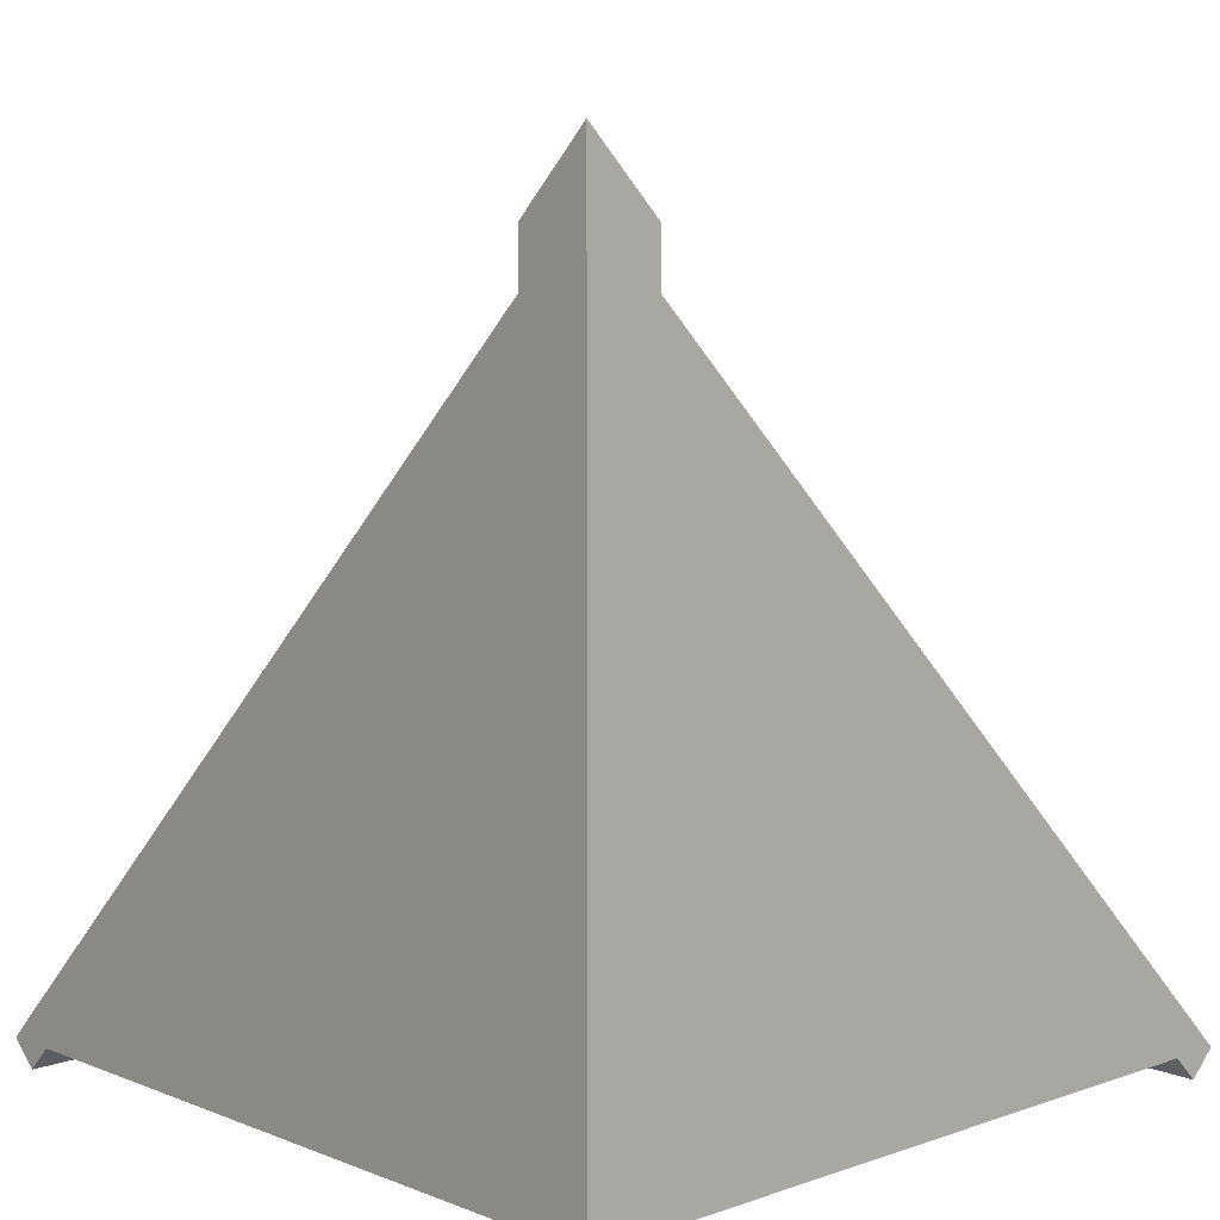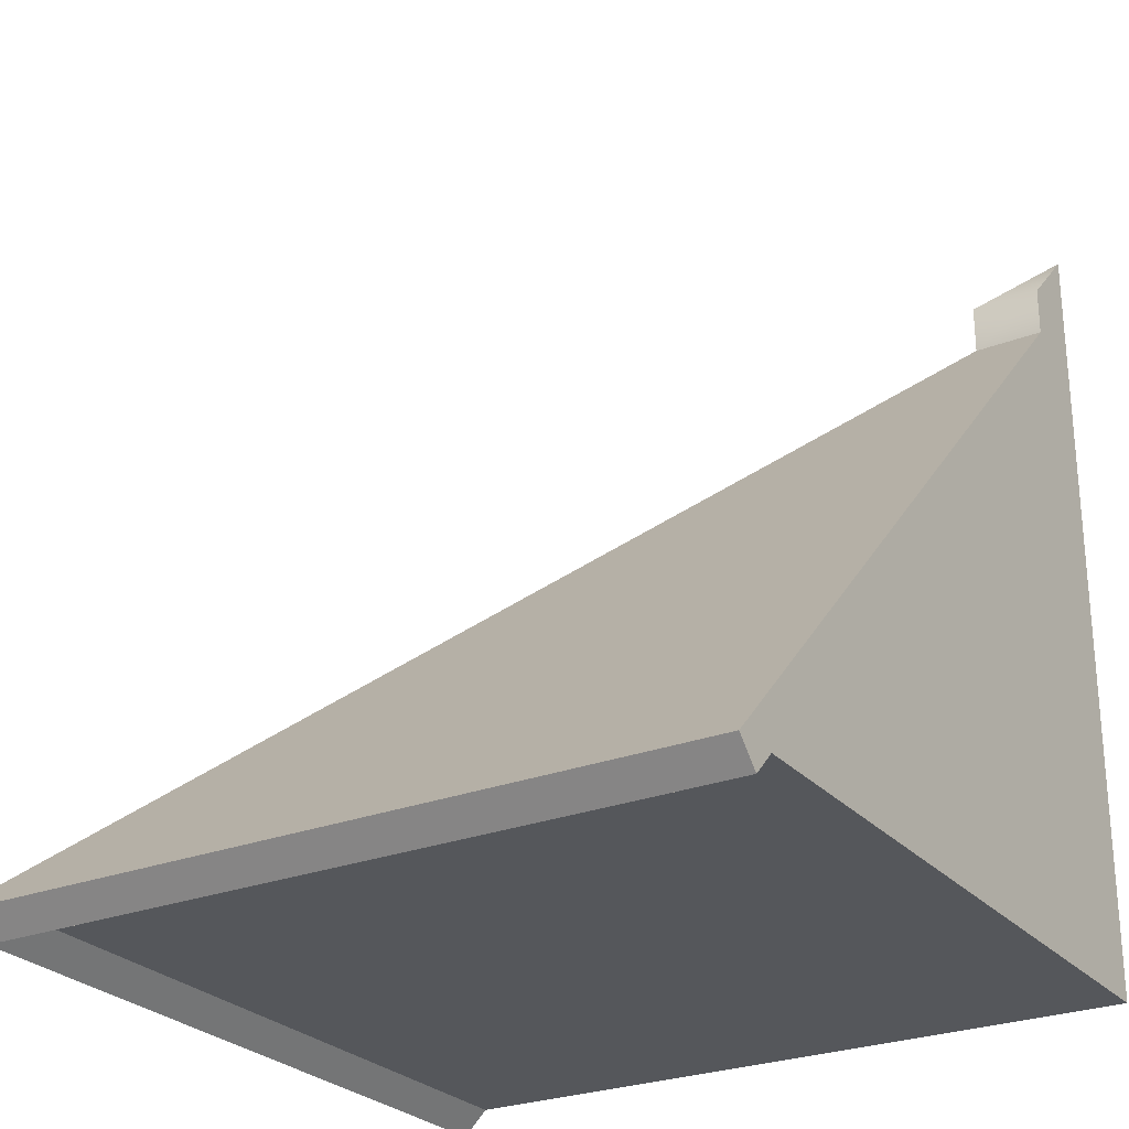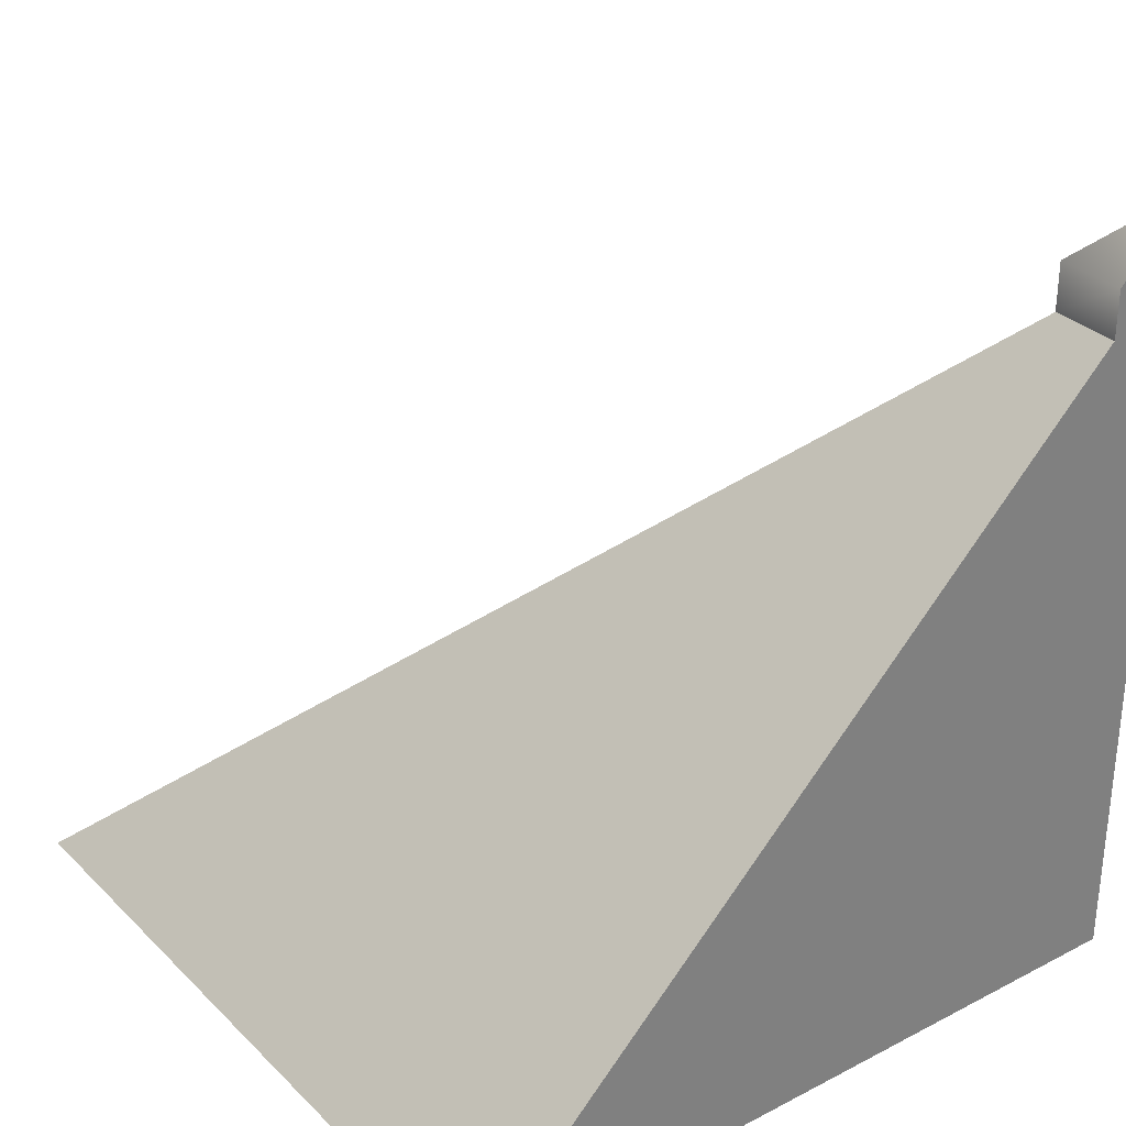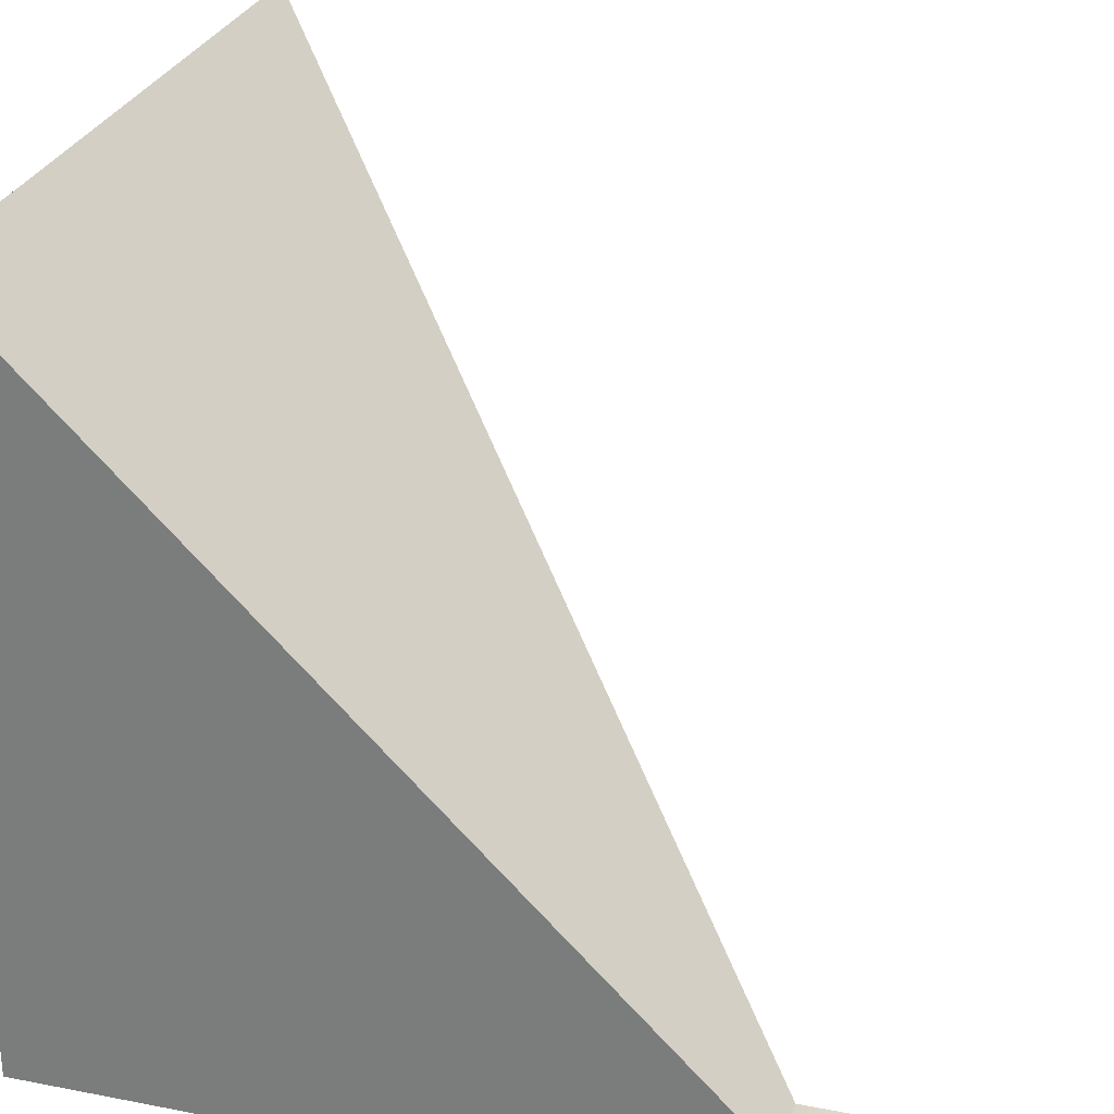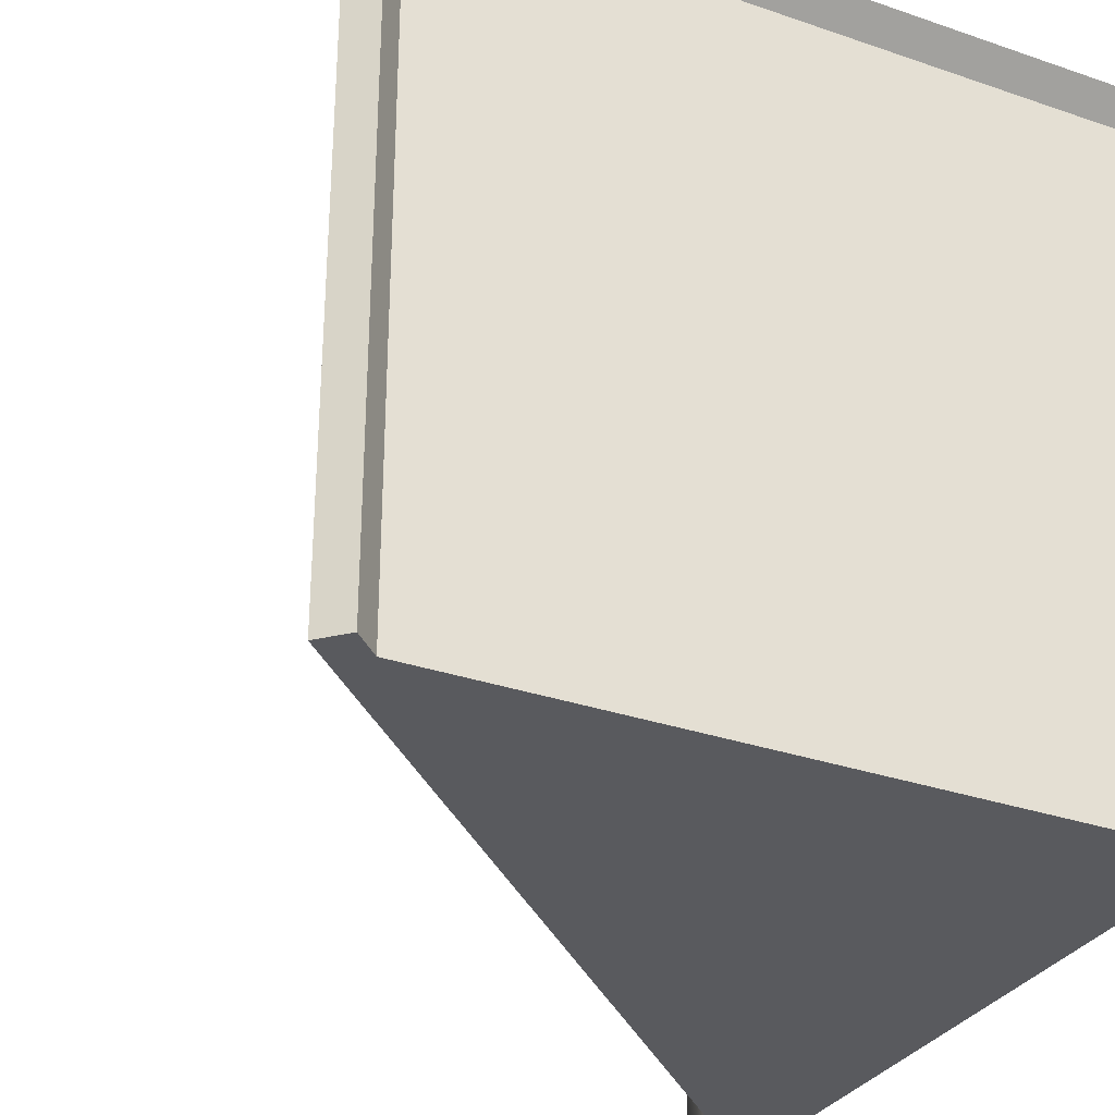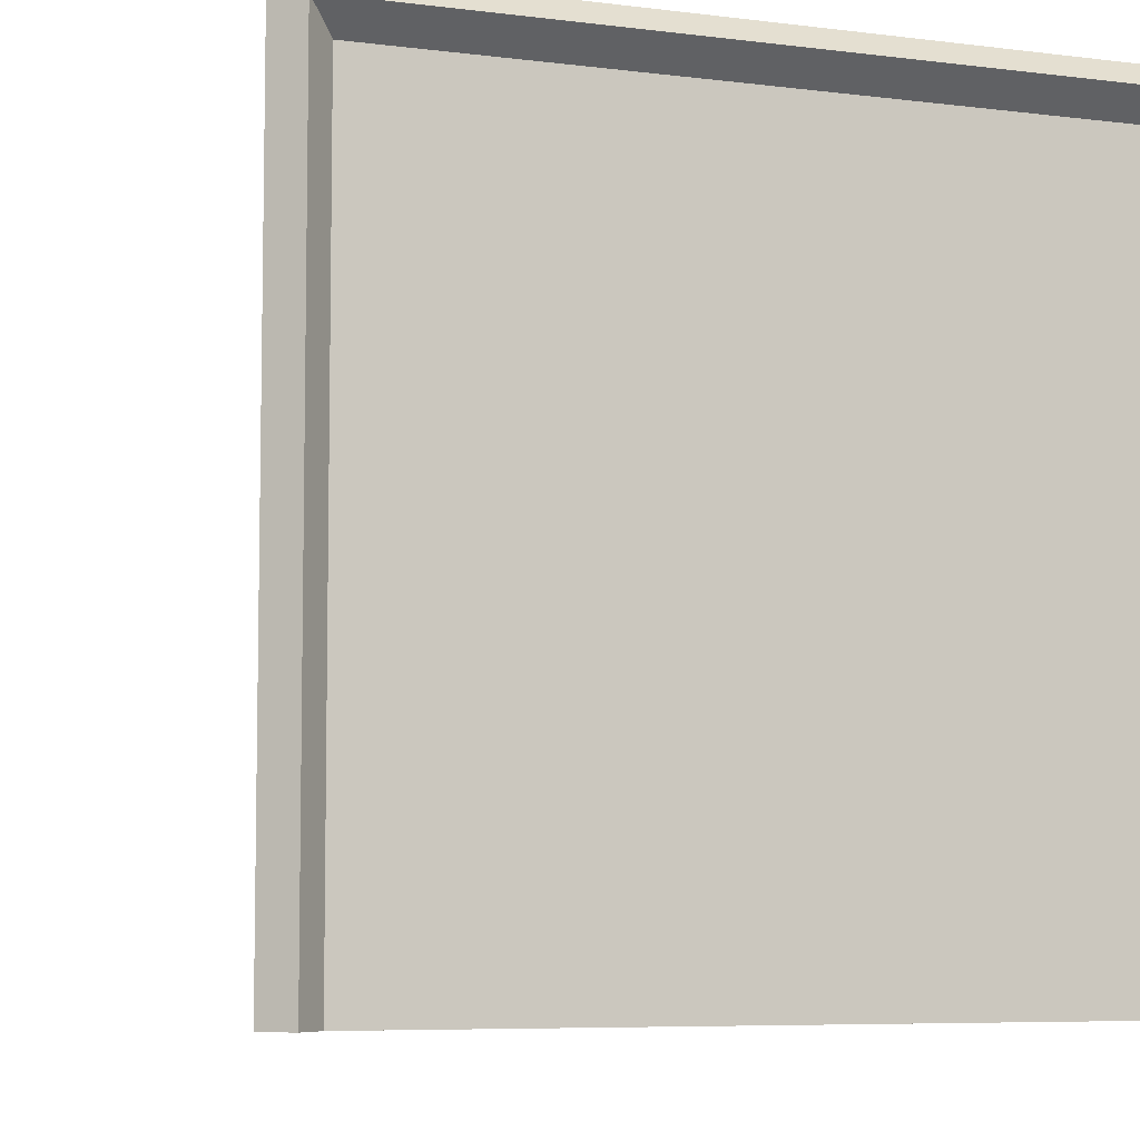
<metadata>
{"format":"obj","ext":"obj","renderer":"f3d","projection":"perspective","resolution":1024,"background":"white","views":[{"elev":8.3,"azim":136.7,"up":"+Y"},{"elev":-26.4,"azim":31.5,"up":"+Y"},{"elev":31.2,"azim":53.5,"up":"+Y"},{"elev":27.8,"azim":106.5,"up":"+Z"},{"elev":-31.2,"azim":-26.2,"up":"+Z"},{"elev":-6.7,"azim":-20.5,"up":"+Z"}]}
</metadata>
<code>
g roof-high-corner
v -0.5354 -0.03536 -0.5 1 1 1
v -0.5 0 -0.5 1 1 1
v -0.5707 -3.61e-16 -0.5 1 1 1
v -0.4707 0.1 -0.5 1 1 1
v 0.5 0 -0.5 1 1 1
v 0.4 0.9707 -0.5 1 1 1
v 0.5 1.141 -0.5 1 1 1
v 0.4 1.041 -0.5 1 1 1
v 0.5 0 0.5 1 1 1
v -0.5 0 0.5 1 1 1
v 0.5 1.041 -0.4 1 1 1
v 0.5 0.9707 -0.4 1 1 1
v 0.5 0.1 0.4707 1 1 1
v 0.5 -3.61e-16 0.5707 1 1 1
v 0.5 -0.03536 0.5354 1 1 1
v -0.5354 -0.03536 0.5354 1 1 1
v -0.5707 -3.61e-16 0.5707 1 1 1
v 0.4 1.041 -0.5 1 1 1
v 0.4 1.041 -0.4 1 1 1
v 0.5 1.041 -0.4 1 1 1
v 0.5 0.9707 -0.4 1 1 1
v 0.5 0.1 0.4707 1 1 1
v 0.4 0.9707 -0.4 1 1 1
v -0.4707 0.1 0.4707 1 1 1
v 0.4 0.9707 -0.5 1 1 1
v -0.4707 0.1 -0.5 1 1 1
v -0.4707 0.1 0.4707 1 1 1
f 3 2 1
f 2 3 4
f 2 4 5
f 5 4 6
f 5 6 7
f 7 6 8
f 10 5 9
f 5 10 2
f 11 5 7
f 5 11 12
f 5 12 9
f 9 12 13
f 9 13 14
f 9 14 15
f 14 16 15
f 16 14 17
f 10 1 2
f 1 10 16
f 17 1 16
f 1 17 3
f 15 10 9
f 10 15 16
f 19 7 18
f 7 19 20
f 23 22 21
f 22 23 24
f 26 23 25
f 23 26 24
f 23 18 25
f 18 23 19
f 20 23 21
f 23 20 19
f 17 4 3
f 4 17 27
f 13 17 14
f 17 13 27
g roof-high-corner
f 3 2 1
f 2 3 4
f 2 4 5
f 5 4 6
f 5 6 7
f 7 6 8
f 10 5 9
f 5 10 2
f 11 5 7
f 5 11 12
f 5 12 9
f 9 12 13
f 9 13 14
f 9 14 15
f 14 16 15
f 16 14 17
f 10 1 2
f 1 10 16
f 17 1 16
f 1 17 3
f 15 10 9
f 10 15 16
f 19 7 18
f 7 19 20
f 23 22 21
f 22 23 24
f 26 23 25
f 23 26 24
f 23 18 25
f 18 23 19
f 20 23 21
f 23 20 19
f 17 4 3
f 4 17 27
f 13 17 14
f 17 13 27

</code>
